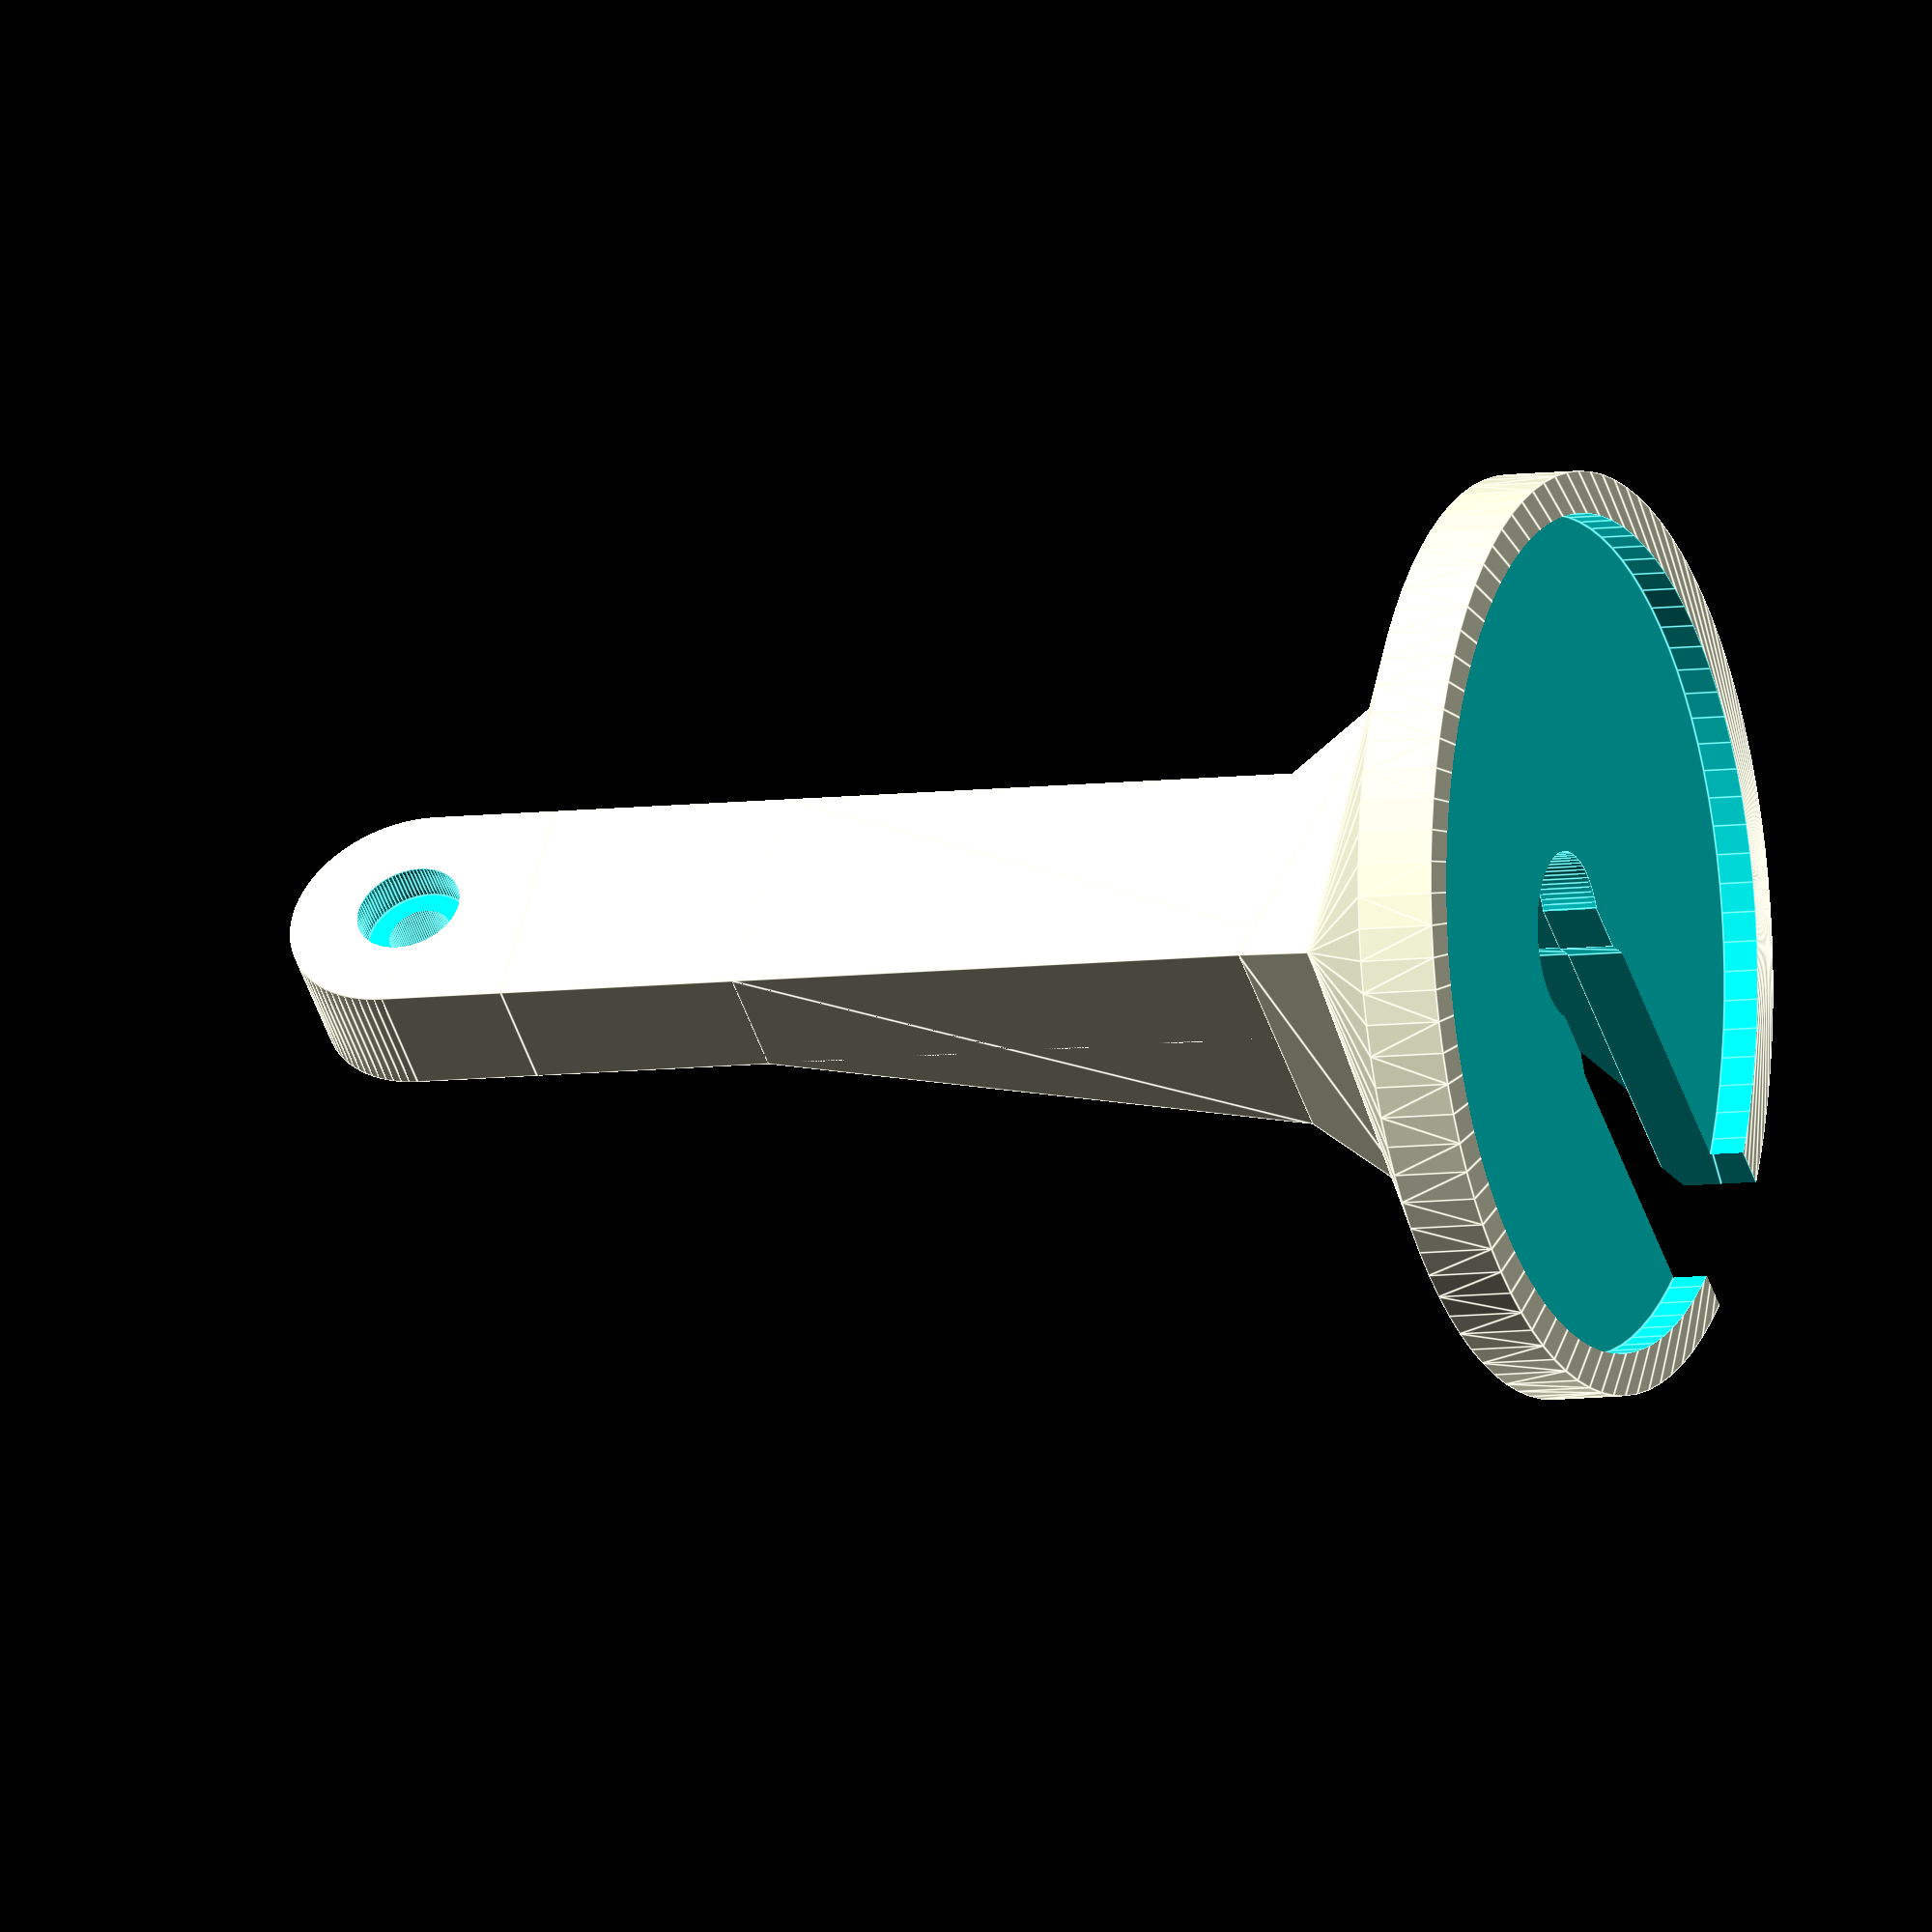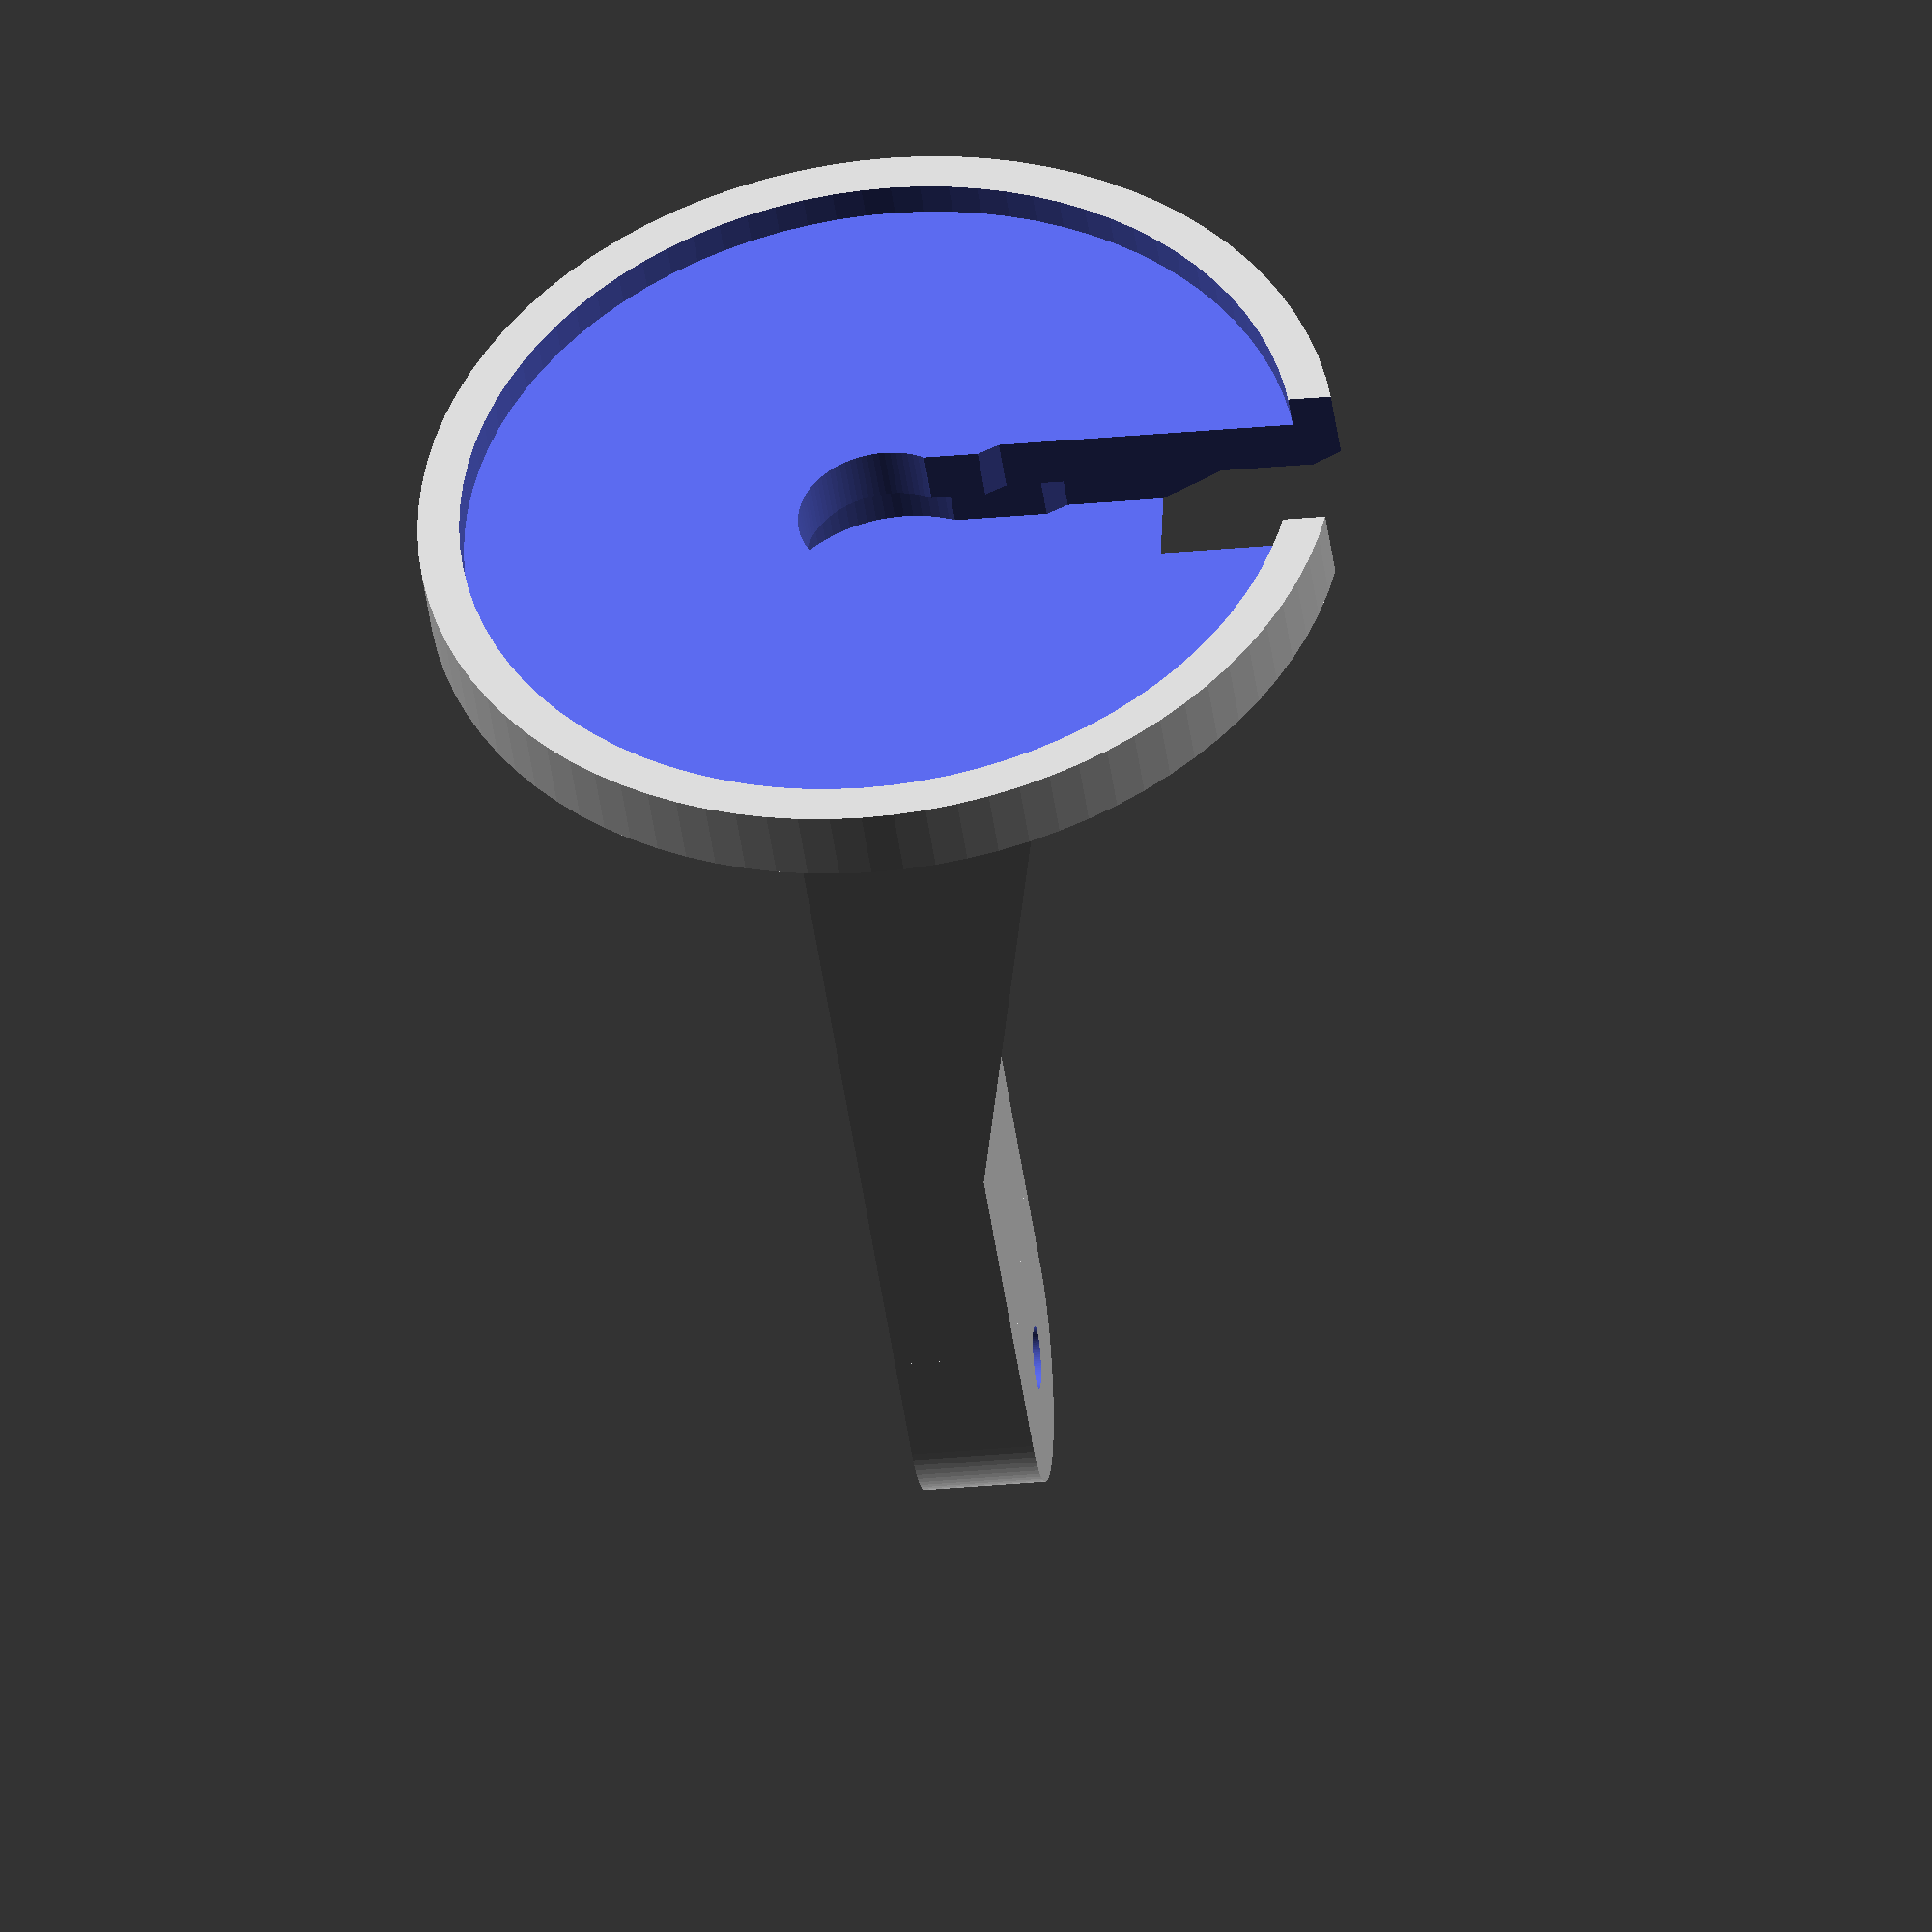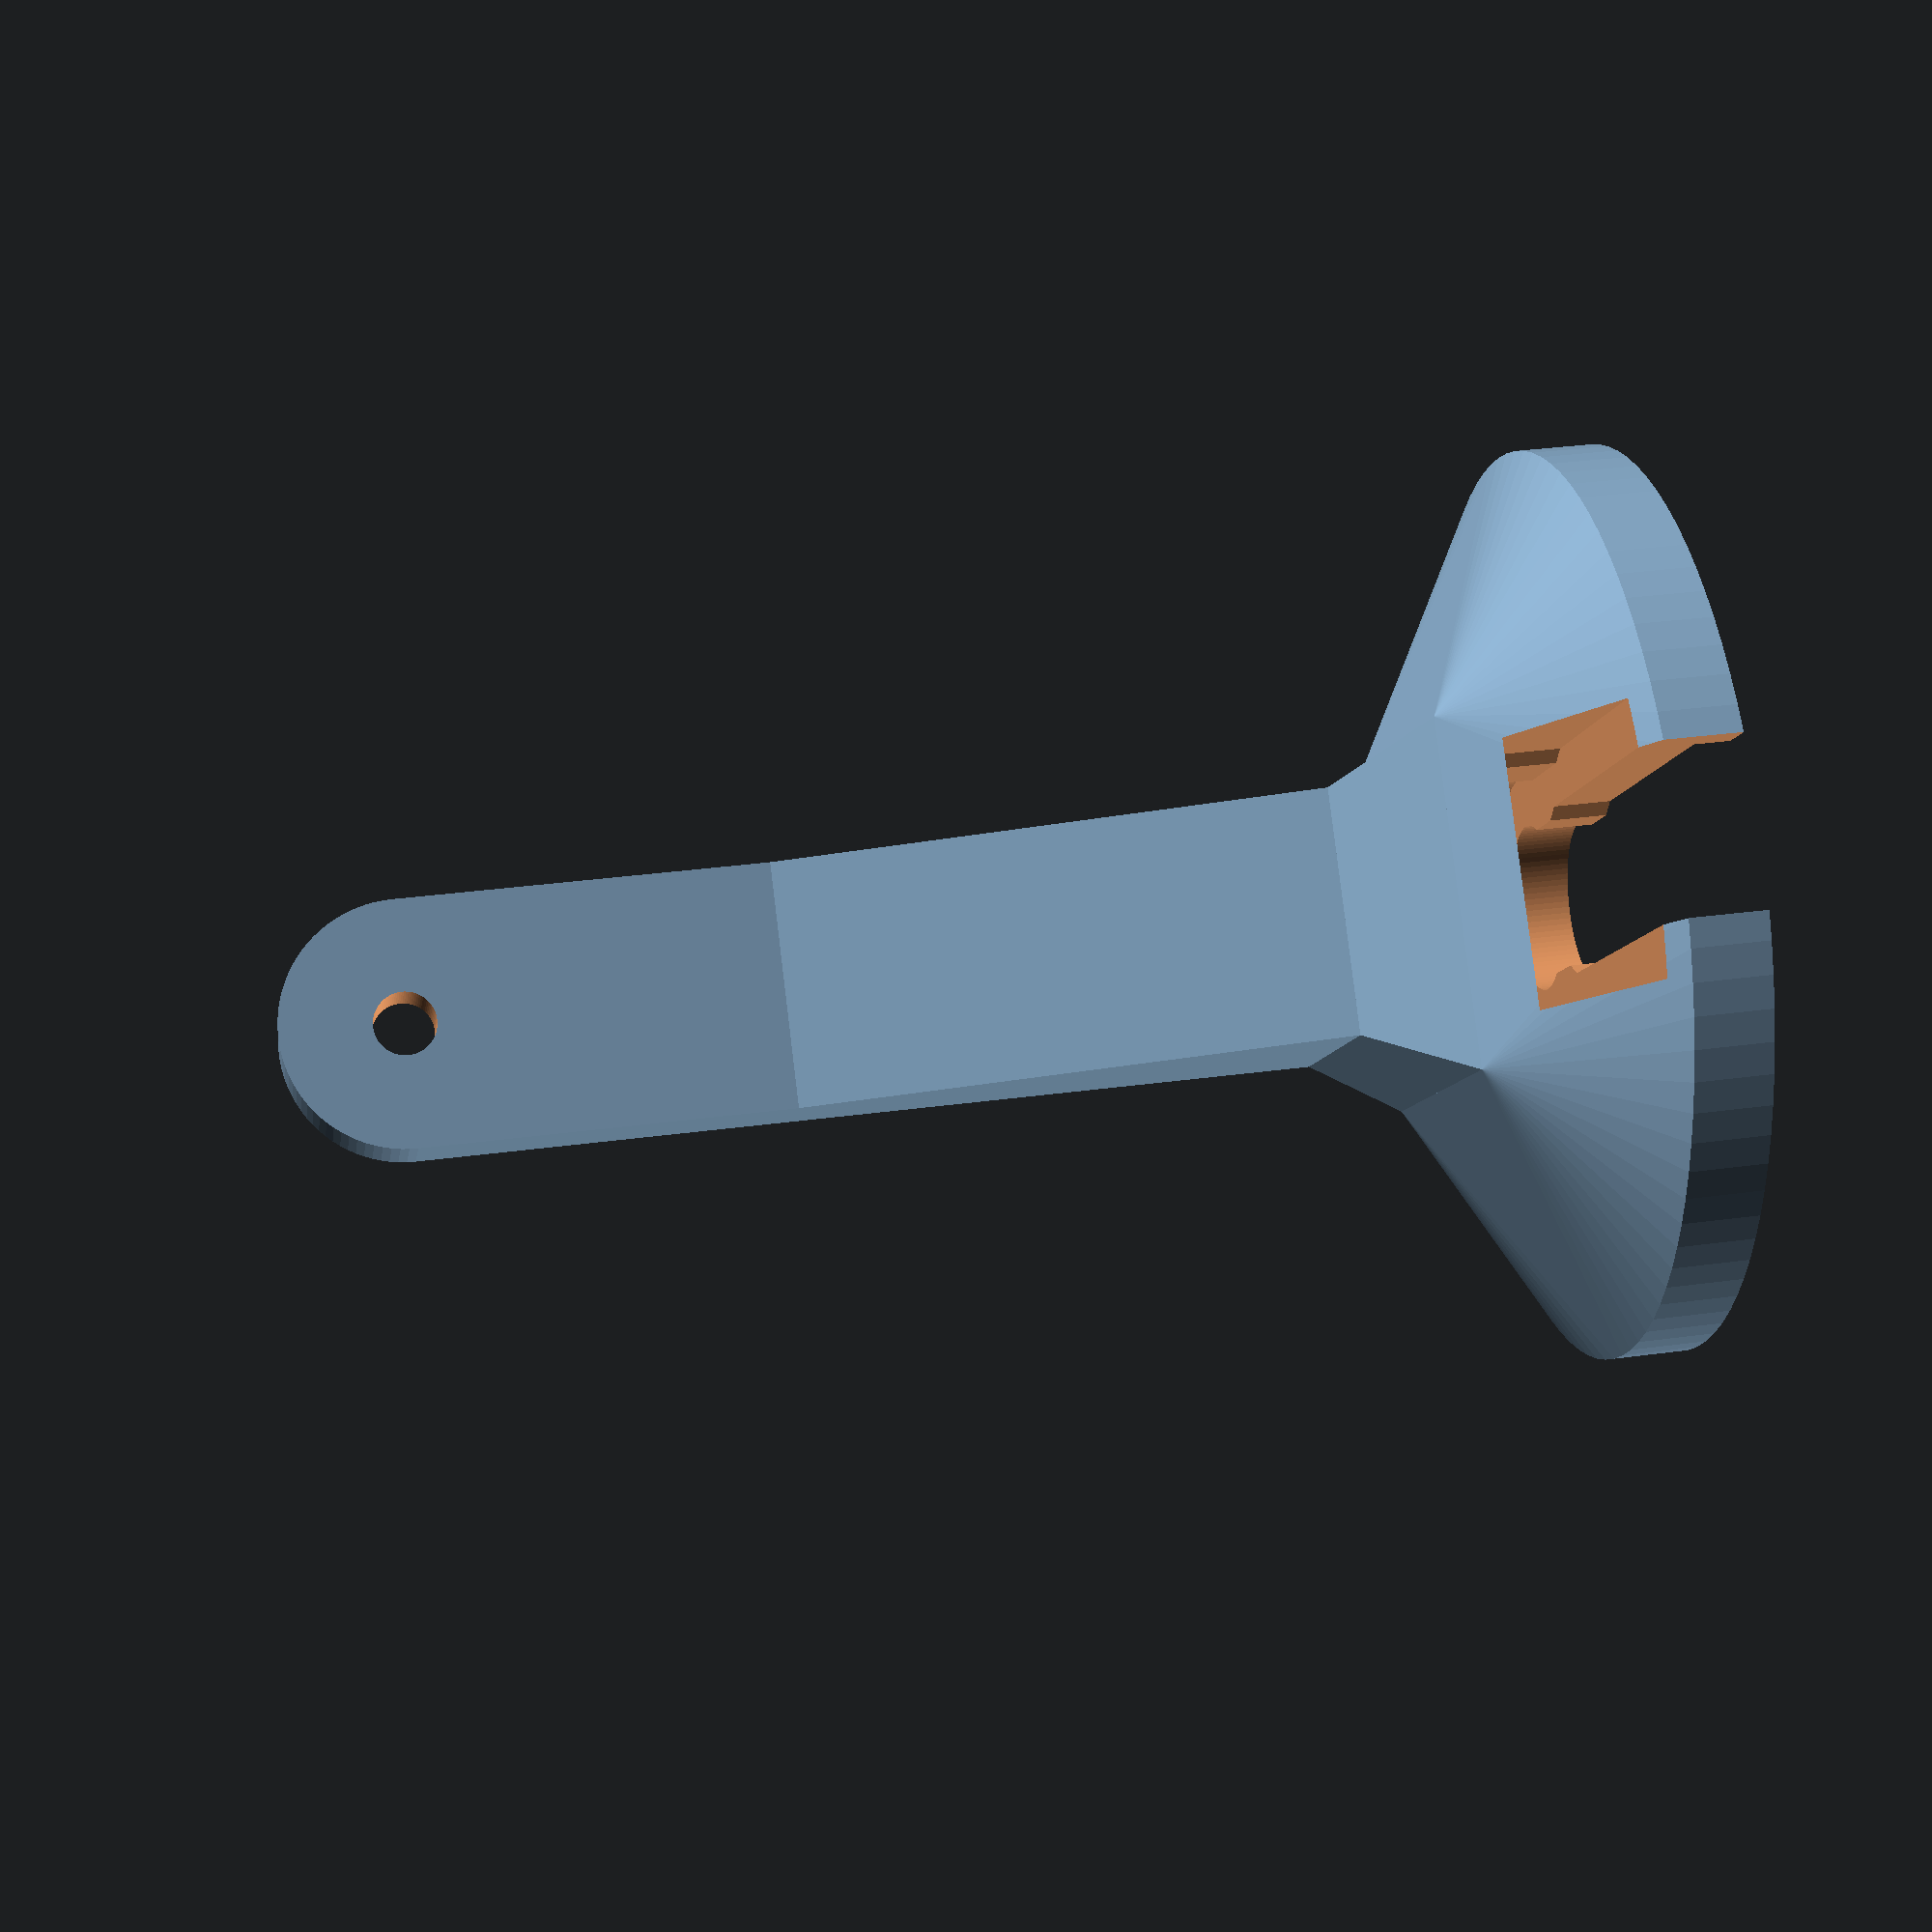
<openscad>
// general purpose parameters
eps = 0.01;
$fn = 90;
tol = 0.2;

////////////////////////////
// suction cup parameters //
////////////////////////////
// '-> sc_t - suction cup thickness
// '-> sc_d - suction cup diameter
// '-> sci_d - suction cup interface narrowed diameter
// '-> sci_t - suction cup interface narrowed thickness
// '-> sci_D - suction cup interface top part diameter
// '-> sci_T - suction cup interface top part thickness
// '-> sci_off - suction cup interace lock offset

// suction cup offset parameters
// '-> 20 mm suction cup
/*
sc_t = 1; // TODO measure
sc_d = 20;
sci_d = 3.6;
sci_t = 1.8;
sci_D = 7;
sci_T = 2+tol;
sci_off = 0.25;
*/

// '-> 30 mm suction cup parameters
/*
sc_t = 1; // TODO measure
sc_d = 30;
sci_d = 4.8;
sci_t = 2.5;
sci_D = 7.8;
sci_T = 1.8+tol;
sci_off = 0.25;
*/

// '-> 40 mm suction cup parameters
///*
sc_t = 1.5+tol; // TODO measure
sc_d = 40;
sci_d = 8;
sci_t = 2.75;
sci_D = 12.7;
sci_T = 3.75+tol;
sci_off = 0.5;
//*/

// plate holder consits of two part connected by bolt and nut
// '-> upper part has interface to the plate
//     '-> consits of used bolt and nuts
//     '-> and thickness of the middle component
// '-> middle part connects and reinforce both interfaces
//     '-> affected by used suction cup
//     '-> TODO identify them, not needed now  
// '-> lower part has interface to the suction cup
//     '-> all parameters needed are asociated with the suction cup interface

// plate parameters
// wall thickness
wt = 2;

// plate wall angle
a = 60;
// plate wall thickness
p_t = 5;
// plate hight
// '-> also point where joint is
p_h = 50+9;

// plate interface depth
pi_d = 10;
// plate interface width
pi_w = 10;

// joint parameters
// M3x10 choosen for first experiment
// '-> nd - nut diameter
// '-> nt - nut thickness
// '-> bd - bolt diameter
// '-> bhd - bolt head diameter
// '-> bht - bolt head thickness
// '-> btl - bolt thread length
// '-> bl - bolt (total) length including thread and head
nd = 6.2;
nt = 2.4;
bd = 3; // M3
bhd = 5.1;
bht = 1.8;
btl = 10; //x10
bl = btl+bht;

// joint dimensions
// '-> make is same as total lengt of the bolt
j_x = bl;
j_y = (bl-tol)/2;
j_z = j_x;

// plate interace parameters
// '-> pi_cd - plate interface cut depth
// '-> pi_ch - plate interface cut height
// '-> pi_x, pi_y, pi_z - plate interface dimensions
pi_cd = 10;
pi_ch = p_t; // same as the plate wall thickness
pi_x = j_x;
pi_y = j_x;
pi_z = pi_cd+5;

// connector parameters
// '-> connector diameter
c_d = j_x;

module suction_interface()
{
    _D = 2*wt + sci_D;
    _T = sc_t+sci_t+sci_T+wt;
    
    difference()
    {
        // main shell
        // '-> hull of lower cylinder and upper 
        hull()
        {
            // block to fit suction cup interface
            translate([-_D/2,-_D/2,0])
                cube([_D,_D,_T]);
            // cylinder TODO
            cylinder(d=sc_d+2*wt,h=sc_t+wt);
            
        }
        
        // cutting suction cup disc compartement
        translate([0,0,-eps])
            cylinder(d=sc_d,h=sc_t+eps);

        // moving suction cup interface up
        translate([0,0,sc_t])
        {
            // cutting lower suction cup compartement
            // '-> hole for interace
            translate([0,0,-eps])
                cylinder(d=sci_d, h=sci_t+2*eps);
            
            // '-> entry hole
            _x = sci_d-2*sci_off;
            _y = sc_d;
            translate([-_x/2,0,-eps])
                    cube([_x,_y,sci_t+2*eps]);
            
            // '-> slide in lock
            hull()
            {
                // wider part
                translate([-_x/2-sci_off,sci_d/2+3*sci_off,-sc_t-eps])
                    cube([_x+2*sci_off,_y,sci_t+2*eps+sc_t]);
                // more narrow part
                translate([-_x/2,sci_d/2+sci_off,-eps])
                    cube([_x,_y,sci_t+2*eps]);
            }
            
            // cutting upper suction cup compartement
            // '-> hole for interace
            translate([0,0,sci_t])
                cylinder(d=sci_D, h=sci_T);
            
            // '-> hole
            _X = sci_D - 2* sci_off;
            _Y = _y;
            translate([-_X/2,0,sci_t])
                cube([_X,_Y,sci_T]);
            
            // '-> slide in lock
            translate([0,0,sci_t])
            hull()
            {
                // wider part
                translate([-_X/2-sci_off,sci_D/2+3*sci_off,0])
                    cube([_X+2*sci_off,_y,sci_T]);
                // more narrow part
                translate([-_X/2,sci_D/2+sci_off,0])
                    cube([_X,_y,sci_T]);
            }
        }
    }        
}


//suction_interface();

module joint_shape()
{
    // rounded connecting
    translate([0,0,j_x/2+tol])
        rotate([90,0,0])
            cylinder(d=j_x,h=j_y);
    // connecting part
    translate([-j_x/2,-j_y,0])
        cube([j_x,j_y,j_z/2+tol]);
    
    
}


module lower_joint()
{
    translate([0,-j_y-tol/2,0])
    rotate([0,0,180])
    difference()
    {
        // basic shape
        joint_shape();
        
        // translate into center
        translate([0,eps,j_z/2+tol])
        {
            // hole for the bolt
            rotate([90,0,0])
                cylinder(d=bd,h=j_y+2*eps);
            
            // hole for the bolt head
            rotate([90,0,0])
                cylinder(d=bhd,h=bht);
        }
        
    }
}

//lower_joint();

module upper_joint()
{   
    translate([0,j_y+tol/2,0])
    difference()
    {
        // basic shape
        joint_shape();
        
        // translate to the center
        translate([0,eps,j_z/2+tol])
        {
            // hole for the bolt
            rotate([90,0,0])
                cylinder(d=bd,h=j_y+2*eps);
            
            // hole for the bolt head
            rotate([90,0,0])
                cylinder(d=nd,h=nt,$fn=6);
        }
    }
}


module plate_interface()
{
    difference()
    {
        // main cubic shape
        union()
        {
            // main cubic shape
            cube([pi_x, pi_y, pi_z-j_x/2]);
            
            // rounded are on the top
            translate([pi_x/2,pi_x,pi_z-pi_x/2])
                rotate([90,0,0])
                    cylinder(h=pi_y,d=pi_x);
            
            // connector to the joint
            translate([0,pi_y-j_y,0])
                cube([pi_x, j_y, pi_z]);
            
        }
        // cut for plate wall
        translate([(pi_x-pi_ch)/2,-eps,-eps])
            cube([pi_ch,pi_y+2*eps,pi_d+eps-pi_ch/2]);
            
        // rounded border for better reinforcement
        translate([pi_x/2,pi_y+eps,pi_d-pi_ch/2])
            rotate([90,0,0])
                cylinder(d=pi_ch,h=pi_y+2*eps);
        
        
    }
}

module upper_piece()
{
    // plate interface
    translate([-pi_x/2,-pi_x/2,-pi_z])
        plate_interface();
    
    // and upper joint
    upper_joint();
    
}

module connector()
{
    difference()
    {
        _h = p_h - sci_t - sci_T - wt - sc_t - j_y - tol;
        _D = sci_D + 2*wt;
        union()
        {
            // main connector body
            translate([-c_d/2,-c_d/2,0])
            {
                // connector to the joint
                cube([c_d,j_y,_h]);
                
                // reinforcement
                hull()
                {
                    // lower full cube
                    cube([c_d,c_d,_D-c_d]);           
                    
                    // connecting to the joint
                    cube([c_d,j_y,_h-c_d]);
                }
            }
            
            // connecting to the suction cup intergace
            hull()
            {
                // shape of the connector
                translate([0,0,_D-c_d])
                {
                    translate([-c_d/2,-c_d/2,0])
                        cube([c_d,c_d,eps]);
                }
                // shape of the suction interface
                translate([-_D/2,-_D/2,-eps])
                    cube([_D,_D,eps]);
            }
            
            // adding upper joint
            /*
            translate([0,0,_h])
                rotate([0,0,180])
                    lower_joint();
            */
            translate([0,0,_h])
                lower_joint();
         }
    }
    
}

module lower_piece()
{
    suction_interface();
    translate([0,0,sci_t+sci_T+wt+sc_t])
        connector();
}

lower_piece();

//upper_piece();
</openscad>
<views>
elev=7.4 azim=233.9 roll=111.7 proj=o view=edges
elev=224.8 azim=88.1 roll=352.5 proj=o view=wireframe
elev=326.3 azim=48.3 roll=79.6 proj=p view=solid
</views>
